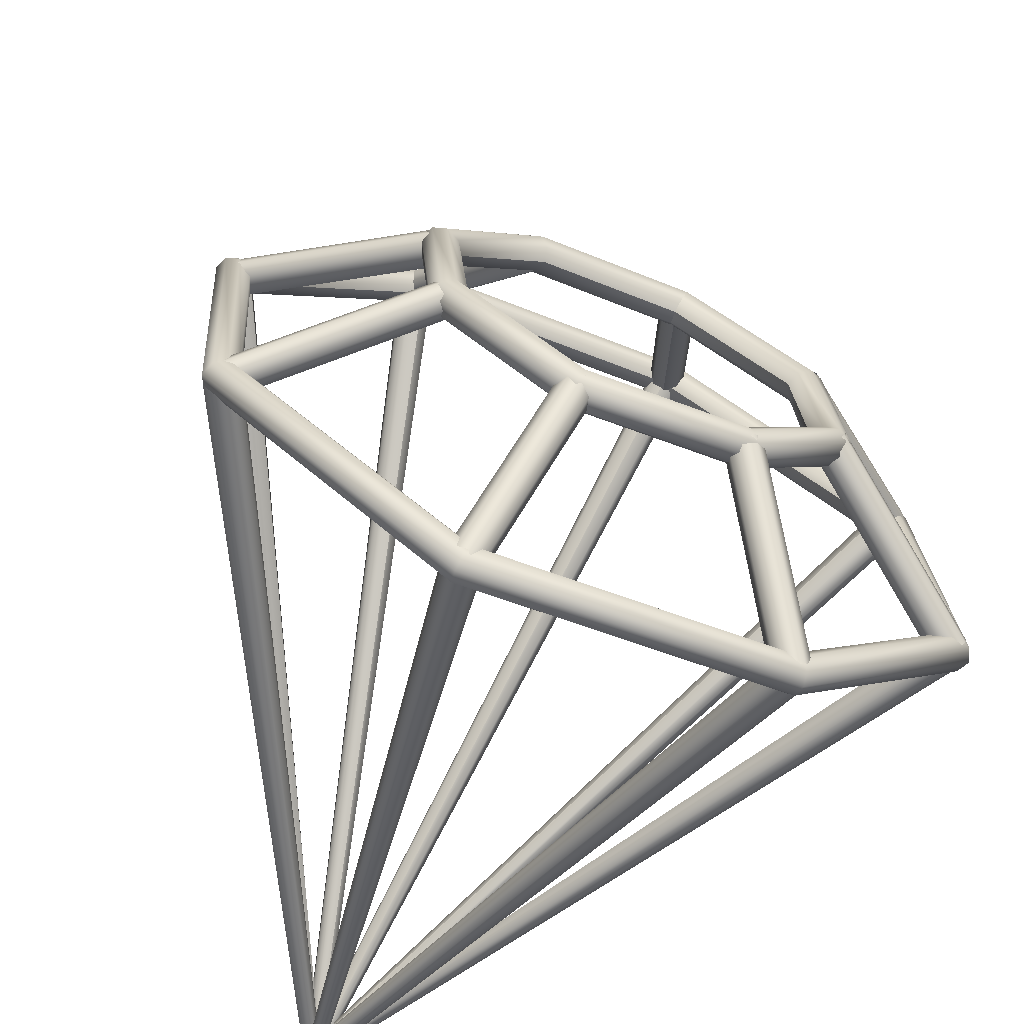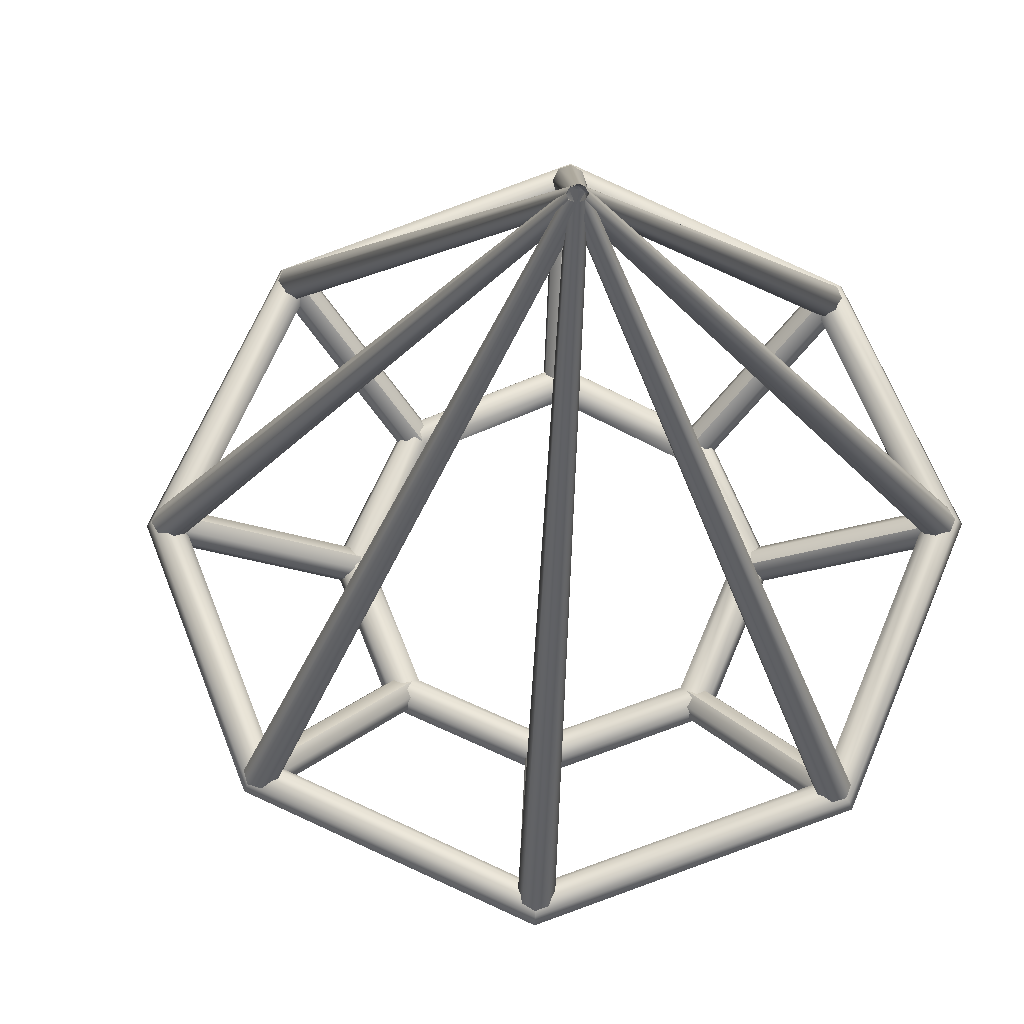
<metadata>
{"format":"obj","ext":"obj","renderer":"f3d","projection":"perspective","resolution":1024,"background":"white","views":[{"elev":68.5,"azim":-24.8,"up":"+Z"},{"elev":-59.3,"azim":-54.8,"up":"+Z"}]}
</metadata>
<code>
o s4studio_mesh_0
v -0.1227 0.006226 -0.1205
v -0.03171 0.06629 0.132
v -0.03027 0.06195 0.1325
v -0.1224 0.003937 -0.1206
v -0.1247 0.007782 -0.1196
v -0.03568 0.06851 0.1328
v -0.03171 0.06629 0.132
v -0.1227 0.006226 -0.1205
v -0.1259 0.007538 -0.1181
v -0.0398 0.06732 0.1346
v -0.1271 0.005768 -0.1172
v -0.04166 0.06339 0.1361
v -0.1269 0.003021 -0.1177
v -0.04019 0.05905 0.1366
v -0.1255 0.001953 -0.1183
v -0.03626 0.05683 0.1357
v -0.1238 0.002014 -0.1194
v -0.03214 0.05802 0.134
v 0.0379 0.01154 0.1005
v -0.1259 0.007538 -0.1181
v -0.1271 0.005768 -0.1172
v 0.03552 0.008026 0.1023
v 0.0416 0.0119 0.09772
v -0.1247 0.007782 -0.1196
v 0.04437 0.008911 0.09561
v -0.1227 0.006226 -0.1205
v -0.1247 0.007782 -0.1196
v 0.0416 0.0119 0.09772
v 0.04468 0.004303 0.09543
v -0.1224 0.003937 -0.1206
v 0.0423 0.000793 0.09723
v -0.1238 0.002014 -0.1194
v 0.03864 0.000458 0.1
v -0.1255 0.001953 -0.1183
v 0.03583 0.003449 0.1021
v -0.1269 0.003021 -0.1177
v -0.1227 0.006226 -0.1205
v -0.06787 0.1592 0.09925
v -0.06586 0.1555 0.1013
v -0.1218 0.004669 -0.1195
v -0.1259 0.006897 -0.1209
v -0.07218 0.1609 0.09915
v -0.1272 0.006592 -0.1194
v -0.07623 0.1596 0.101
v -0.1278 0.005005 -0.1183
v -0.07767 0.1561 0.1037
v -0.1269 0.003021 -0.1177
v -0.07562 0.1525 0.1057
v -0.1237 0.003265 -0.1165
v -0.07147 0.1508 0.1057
v -0.1224 0.003265 -0.1179
v -0.06729 0.1521 0.1039
v -0.1218 0.004669 -0.1195
v -0.06586 0.1555 0.1013
v -0.1227 0.006226 -0.1205
v -0.04541 0.2229 0.02741
v -0.043 0.2201 0.03015
v -0.1224 0.003937 -0.1206
v -0.1259 0.006897 -0.1209
v -0.04974 0.2244 0.02728
v -0.1272 0.006592 -0.1194
v -0.05347 0.2239 0.02997
v -0.1271 0.005768 -0.1172
v -0.05441 0.2215 0.03381
v -0.1264 0.003845 -0.1165
v -0.052 0.2188 0.03659
v -0.1237 0.003265 -0.1165
v -0.04767 0.2172 0.03668
v -0.1224 0.003265 -0.1179
v -0.04395 0.2177 0.034
v -0.04395 0.2177 0.034
v -0.1224 0.003265 -0.1179
v -0.1245 0.005341 -0.1219
v 0.0177 0.2256 -0.04135
v 0.02045 0.2229 -0.03919
v -0.1224 0.003937 -0.1206
v -0.1259 0.006897 -0.1209
v 0.0137 0.2278 -0.04041
v -0.1272 0.006592 -0.1194
v 0.01102 0.2281 -0.03668
v -0.1271 0.005768 -0.1172
v 0.01126 0.2264 -0.03223
v -0.1251 0.004303 -0.1159
v 0.01401 0.2236 -0.03003
v -0.1237 0.003265 -0.1165
v 0.01798 0.2215 -0.03101
v -0.1224 0.003265 -0.1179
v 0.02069 0.2212 -0.03473
v 0.01798 0.2215 -0.03101
v -0.1237 0.003265 -0.1165
v -0.1245 0.005341 -0.1219
v 0.09 0.1676 -0.07334
v 0.09244 0.164 -0.0719
v -0.1236 0.003388 -0.1213
v -0.1259 0.006897 -0.1209
v 0.08722 0.1707 -0.07132
v -0.1259 0.007538 -0.1181
v 0.08567 0.1714 -0.06702
v -0.1271 0.005768 -0.1172
v 0.08631 0.1693 -0.06296
v -0.1251 0.004303 -0.1159
v 0.08872 0.1656 -0.06153
v -0.1237 0.003265 -0.1165
v 0.09152 0.1626 -0.06354
v 0.08872 0.1656 -0.06153
v -0.1251 0.004303 -0.1159
v -0.1238 0.002014 -0.1194
v 0.09305 0.1619 -0.06784
v -0.1245 0.005341 -0.1219
v 0.1294 0.07572 -0.04465
v 0.1303 0.07129 -0.04376
v -0.1236 0.003388 -0.1213
v -0.1259 0.006897 -0.1209
v 0.1276 0.0792 -0.04233
v -0.1259 0.007538 -0.1181
v 0.1261 0.07981 -0.03794
v -0.126 0.006287 -0.1165
v 0.1257 0.07706 -0.03421
v -0.1251 0.004303 -0.1159
v 0.1267 0.07263 -0.03333
v 0.1257 0.07706 -0.03421
v -0.126 0.006287 -0.1165
v -0.1237 0.003265 -0.1165
v 0.1284 0.06915 -0.03565
v -0.1238 0.002014 -0.1194
v 0.1299 0.06854 -0.04007
v -0.1227 0.006226 -0.1205
v 0.1066 0.00998 0.02911
v 0.1064 0.005371 0.02942
v -0.1236 0.003388 -0.1213
v -0.1247 0.007782 -0.1196
v 0.1048 0.01343 0.03165
v -0.1259 0.007538 -0.1181
v 0.1022 0.0137 0.03549
v -0.1271 0.005768 -0.1172
v 0.1003 0.01068 0.03839
v 0.1022 0.0137 0.03549
v -0.1259 0.007538 -0.1181
v -0.1264 0.003845 -0.1165
v 0.1002 0.006073 0.03864
v -0.1255 0.001953 -0.1183
v 0.102 0.002594 0.03613
v -0.1238 0.002014 -0.1194
v 0.1045 0.002319 0.03229
v 0.06143 0.07566 0.08774
v 0.04108 0.005463 0.09296
v 0.03674 0.006775 0.09391
v 0.0571 0.077 0.08872
v 0.06519 0.07477 0.0903
v 0.04468 0.004303 0.09543
v 0.0662 0.0748 0.09479
v 0.04584 0.004608 0.09998
v 0.06384 0.07578 0.09864
v 0.04349 0.005585 0.1038
v 0.05951 0.07709 0.09958
v 0.03916 0.006897 0.1048
v 0.05576 0.07801 0.09708
v 0.03552 0.008026 0.1023
v 0.05475 0.07794 0.09256
v 0.03439 0.007752 0.09775
v 0.0571 0.077 0.08872
v 0.03674 0.006775 0.09391
v -0.03836 0.06299 0.1287
v 0.01782 0.1066 0.1069
v 0.02075 0.103 0.1073
v -0.03543 0.05945 0.1292
v -0.03989 0.06635 0.1315
v 0.0163 0.1099 0.1097
v 0.01782 0.1066 0.1069
v -0.03836 0.06299 0.1287
v -0.03913 0.06754 0.1359
v 0.01709 0.1111 0.114
v -0.0365 0.06589 0.1393
v 0.01968 0.1095 0.1175
v -0.03357 0.06238 0.1398
v 0.02261 0.106 0.1179
v -0.03204 0.05902 0.137
v 0.02414 0.1026 0.1151
v -0.03281 0.0578 0.1326
v 0.02338 0.1014 0.1108
v 0.08976 0.07834 0.05509
v 0.09922 0.009003 0.02966
v 0.09742 0.007324 0.03354
v 0.08795 0.07666 0.05899
v 0.094 0.07944 0.05365
v 0.1035 0.0101 0.02823
v 0.09922 0.009003 0.02966
v 0.08976 0.07834 0.05509
v 0.09821 0.07932 0.05554
v 0.1077 0.00998 0.03012
v 0.09992 0.07804 0.05963
v 0.1094 0.008698 0.03421
v 0.09812 0.07636 0.06354
v 0.1076 0.00705 0.03812
v 0.09388 0.07529 0.06497
v 0.1033 0.005951 0.03955
v 0.08966 0.07538 0.06308
v 0.09909 0.006043 0.03766
v 0.1026 0.115 0.01752
v 0.1237 0.07685 -0.04221
v 0.1223 0.07291 -0.04022
v 0.1012 0.1111 0.01953
v 0.1066 0.1173 0.01743
v 0.1276 0.0792 -0.04233
v 0.1108 0.1168 0.01926
v 0.1318 0.07859 -0.04047
v 0.1127 0.1136 0.022
v 0.1338 0.07544 -0.03778
v 0.1113 0.1097 0.02399
v 0.1324 0.07154 -0.03577
v 0.1073 0.1073 0.02408
v 0.1284 0.06915 -0.03565
v 0.1032 0.1079 0.02225
v 0.1242 0.06974 -0.03751
v 0.1012 0.1111 0.01953
v 0.1223 0.07291 -0.04022
v 0.08179 0.165 0.005799
v 0.08466 0.1704 -0.06732
v 0.08338 0.166 -0.06769
v 0.08054 0.1606 0.005432
v 0.08585 0.1672 0.006134
v 0.08869 0.1726 -0.06702
v 0.09027 0.1659 0.006226
v 0.09314 0.1713 -0.06693
v 0.0925 0.1619 0.006012
v 0.09534 0.1673 -0.06714
v 0.09125 0.1575 0.005615
v 0.09409 0.1629 -0.06751
v 0.08719 0.1553 0.00531
v 0.09003 0.1607 -0.06784
v 0.08277 0.1565 0.005219
v 0.0856 0.162 -0.0679
v 0.0856 0.162 -0.0679
v 0.08277 0.1565 0.005219
v 0.05295 0.1943 0.02094
v 0.02118 0.227 -0.03726
v 0.01877 0.2297 -0.03442
v 0.05057 0.197 0.02377
v 0.05225 0.1902 0.01898
v 0.02045 0.2229 -0.03919
v 0.04883 0.187 0.01911
v 0.01703 0.2198 -0.03909
v 0.04474 0.1868 0.02121
v 0.01291 0.2195 -0.03699
v 0.04233 0.1895 0.02405
v 0.01053 0.2222 -0.03415
v 0.01291 0.2195 -0.03699
v 0.04474 0.1868 0.02121
v 0.04303 0.1936 0.02597
v 0.01126 0.2264 -0.03223
v 0.04645 0.1968 0.02588
v 0.01465 0.2295 -0.03232
v 0.01541 0.1953 0.06012
v -0.04679 0.2262 0.03381
v -0.04926 0.224 0.03705
v 0.01297 0.1931 0.06339
v 0.01675 0.1943 0.05585
v -0.04544 0.2252 0.02951
v 0.01617 0.1907 0.05298
v -0.04602 0.2217 0.02667
v 0.01404 0.1867 0.05325
v -0.04819 0.2176 0.02695
v 0.01157 0.1845 0.05649
v -0.05063 0.2154 0.03018
v 0.01022 0.1854 0.06079
v -0.05194 0.2164 0.03445
v -0.05063 0.2154 0.03018
v 0.01157 0.1845 0.05649
v 0.0108 0.189 0.06363
v -0.05139 0.2199 0.03732
v 0.001434 0.1614 0.09681
v -0.07163 0.1617 0.1037
v -0.07126 0.1591 0.1075
v 0.00177 0.1588 0.1006
v 0.001007 0.1606 0.09229
v -0.07218 0.1609 0.09915
v 0.000763 0.1568 0.08969
v -0.07233 0.1571 0.09659
v 0.000824 0.1522 0.09055
v -0.07224 0.1525 0.09742
v 0.00116 0.1496 0.09433
v -0.0719 0.1499 0.1012
v -0.07224 0.1525 0.09742
v 0.000824 0.1522 0.09055
v 0.001587 0.1505 0.09885
v -0.07147 0.1508 0.1057
v 0.001862 0.1543 0.1014
v -0.0712 0.1546 0.1083
v 0.1274 0.07712 -0.03458
v 0.09018 0.1673 -0.06214
v 0.08655 0.1646 -0.06333
v 0.1232 0.07575 -0.03619
v 0.1321 0.07648 -0.03607
v 0.0936 0.1699 -0.06464
v 0.1346 0.07425 -0.0398
v 0.09473 0.1709 -0.06934
v 0.1333 0.07175 -0.04352
v 0.09296 0.1697 -0.07349
v 0.1291 0.07041 -0.04514
v 0.08933 0.1671 -0.07468
v 0.1244 0.07102 -0.04364
v 0.08591 0.1645 -0.07218
v 0.1223 0.07291 -0.04022
v 0.08478 0.1635 -0.06748
v 0.1232 0.07575 -0.03619
v 0.08655 0.1646 -0.06333
v 0.1022 0.0137 0.03549
v 0.09925 0.01254 0.03369
v 0.1069 0.00998 0.03748
v 0.1084 0.005402 0.03635
v 0.1068 0.001923 0.03369
v 0.103 0.001556 0.03101
v 0.09922 0.004517 0.02991
v 0.09766 0.009064 0.03101
v 0.09925 0.01254 0.03369
v 0.04224 0.01111 0.09925
v 0.0394 0.0108 0.09555
v 0.0437 0.008087 0.1028
v 0.04291 0.003449 0.1041
v 0.04031 -6.1e-05 0.1025
v 0.03751 -0.000366 0.09876
v 0.03604 0.002625 0.09522
v 0.03674 0.006775 0.09391
v 0.0394 0.0108 0.09555
v -0.03098 0.06613 0.1336
v -0.03272 0.06497 0.1294
v -0.03214 0.06513 0.1383
v -0.03558 0.06253 0.1409
v -0.03922 0.05985 0.1397
v -0.04099 0.05866 0.1355
v -0.0398 0.05969 0.1308
v -0.03638 0.06229 0.1283
v -0.03272 0.06497 0.1294
v -0.06555 0.1567 0.1032
v -0.06681 0.1542 0.09946
v -0.06796 0.1588 0.1069
v -0.0726 0.1594 0.1084
v -0.07679 0.1581 0.1068
v -0.07767 0.1561 0.1037
v -0.07562 0.1534 0.09931
v -0.07099 0.1528 0.09784
v -0.06681 0.1542 0.09946
v -0.04291 0.2202 0.03442
v -0.0445 0.2167 0.03171
v -0.04459 0.2246 0.03568
v -0.04849 0.2275 0.0347
v -0.05231 0.2271 0.03207
v -0.05347 0.2239 0.02997
v -0.05225 0.2192 0.02811
v -0.04834 0.2163 0.02908
v -0.0445 0.2167 0.03171
v 0.01935 0.2234 -0.03095
v 0.01679 0.2198 -0.03259
v 0.02014 0.2281 -0.03229
v 0.01868 0.2312 -0.03586
v 0.01581 0.2308 -0.03955
v 0.0137 0.2278 -0.04041
v 0.01248 0.2226 -0.03986
v 0.01395 0.2195 -0.03629
v 0.01679 0.2198 -0.03259
v 0.09018 0.1673 -0.06214
v 0.08655 0.1646 -0.06333
v 0.0936 0.1699 -0.06464
v 0.09473 0.1709 -0.06934
v 0.09296 0.1697 -0.07349
v 0.08933 0.1671 -0.07468
v 0.08591 0.1645 -0.07218
v 0.08478 0.1635 -0.06748
v 0.08655 0.1646 -0.06333
v 0.102 0.1133 0.02368
v 0.08356 0.1579 0.01004
v 0.08173 0.1567 0.005707
v 0.1012 0.1111 0.01953
v 0.08292 0.1578 0.000793
v 0.1032 0.1083 0.0159
v 0.08646 0.1604 -0.001801
v 0.1082 0.1077 0.01434
v 0.09027 0.1632 -0.000549
v 0.1126 0.1091 0.01599
v 0.09213 0.1645 0.003784
v 0.1138 0.1117 0.0199
v 0.09091 0.1634 0.008698
v 0.1113 0.1141 0.02377
v 0.08737 0.1607 0.01129
v 0.1064 0.1147 0.02536
v 0.08356 0.1579 0.01004
v 0.102 0.1133 0.02368
v 0.09003 0.08185 0.05847
v 0.08838 0.07822 0.0557
v 0.09 0.07349 0.05451
v 0.09397 0.07038 0.05567
v 0.09796 0.07077 0.05847
v 0.09961 0.0744 0.06125
v 0.09803 0.07916 0.06241
v 0.09403 0.08225 0.06125
v 0.09003 0.08185 0.05847
v 0.05982 0.08078 0.08985
v 0.0571 0.077 0.08872
v 0.05631 0.07224 0.08948
v 0.05783 0.06906 0.0932
v 0.06079 0.06943 0.09705
v 0.06351 0.07309 0.09879
v 0.0643 0.07794 0.09738
v 0.06281 0.08112 0.09369
v 0.05982 0.08078 0.08985
v 0.02274 0.1081 0.1076
v 0.01892 0.1053 0.1064
v 0.01535 0.1026 0.1091
v 0.0141 0.1015 0.114
v 0.01593 0.1027 0.1184
v 0.01978 0.1055 0.1196
v 0.02335 0.1082 0.117
v 0.02457 0.1093 0.112
v 0.02274 0.1081 0.1076
v 0.005982 0.1533 0.09198
v 0.000824 0.1522 0.09055
v -0.003204 0.1524 0.09183
v -0.005737 0.1547 0.09571
v -0.004425 0.1573 0.09961
v -6.1e-05 0.1587 0.1013
v 0.004761 0.1581 0.09974
v 0.007294 0.1559 0.09589
v 0.005982 0.1533 0.09198
v 0.01685 0.185 0.05802
v 0.01282 0.1846 0.0553
v 0.008759 0.1876 0.05429
v 0.007019 0.1923 0.05557
v 0.008667 0.1959 0.05844
v 0.0127 0.1963 0.06116
v 0.01675 0.1933 0.0622
v 0.01846 0.1886 0.06088
v 0.01685 0.185 0.05802
v 0.04807 0.1864 0.02539
v 0.04474 0.1868 0.02121
v 0.04355 0.1893 0.01782
v 0.04437 0.1942 0.01639
v 0.04706 0.1979 0.01813
v 0.05002 0.1982 0.02197
v 0.05155 0.195 0.02573
v 0.05075 0.1901 0.02713
v 0.04807 0.1864 0.02539
v 0.08356 0.1579 0.01004
v 0.08173 0.1567 0.005707
v 0.08292 0.1578 0.000793
v 0.08646 0.1604 -0.001801
v 0.09027 0.1632 -0.000549
v 0.09213 0.1645 0.003784
v 0.09091 0.1634 0.008698
v 0.08737 0.1607 0.01129
v 0.08356 0.1579 0.01004
f 2 3 1
f 3 4 1
f 6 7 5
f 7 8 5
f 10 6 9
f 6 5 9
f 12 10 11
f 10 9 11
f 14 12 13
f 12 11 13
f 16 14 15
f 14 13 15
f 18 16 17
f 16 15 17
f 3 18 4
f 18 17 4
f 20 21 19
f 21 22 19
f 24 20 23
f 20 19 23
f 26 27 25
f 27 28 25
f 30 26 29
f 26 25 29
f 32 30 31
f 30 29 31
f 34 32 33
f 32 31 33
f 36 34 35
f 34 33 35
f 21 36 22
f 36 35 22
f 38 39 37
f 39 40 37
f 42 38 41
f 38 37 41
f 44 42 43
f 42 41 43
f 46 44 45
f 44 43 45
f 48 46 47
f 46 45 47
f 50 48 49
f 48 47 49
f 52 50 51
f 50 49 51
f 54 52 53
f 52 51 53
f 56 57 55
f 57 58 55
f 60 56 59
f 56 55 59
f 62 60 61
f 60 59 61
f 64 62 63
f 62 61 63
f 66 64 65
f 64 63 65
f 68 66 67
f 66 65 67
f 70 68 69
f 68 67 69
f 57 71 58
f 71 72 58
f 74 75 73
f 75 76 73
f 78 74 77
f 74 73 77
f 80 78 79
f 78 77 79
f 82 80 81
f 80 79 81
f 84 82 83
f 82 81 83
f 86 84 85
f 84 83 85
f 88 89 87
f 89 90 87
f 75 88 76
f 88 87 76
f 92 93 91
f 93 94 91
f 96 92 95
f 92 91 95
f 98 96 97
f 96 95 97
f 100 98 99
f 98 97 99
f 102 100 101
f 100 99 101
f 104 105 103
f 105 106 103
f 108 104 107
f 104 103 107
f 93 108 94
f 108 107 94
f 110 111 109
f 111 112 109
f 114 110 113
f 110 109 113
f 116 114 115
f 114 113 115
f 118 116 117
f 116 115 117
f 120 121 119
f 121 122 119
f 124 120 123
f 120 119 123
f 126 124 125
f 124 123 125
f 111 126 112
f 126 125 112
f 128 129 127
f 129 130 127
f 132 128 131
f 128 127 131
f 134 132 133
f 132 131 133
f 136 137 135
f 137 138 135
f 140 136 139
f 136 135 139
f 142 140 141
f 140 139 141
f 144 142 143
f 142 141 143
f 129 144 130
f 144 143 130
f 146 147 145
f 147 148 145
f 150 146 149
f 146 145 149
f 152 150 151
f 150 149 151
f 154 152 153
f 152 151 153
f 156 154 155
f 154 153 155
f 158 156 157
f 156 155 157
f 160 158 159
f 158 157 159
f 162 160 161
f 160 159 161
f 164 165 163
f 165 166 163
f 168 169 167
f 169 170 167
f 172 168 171
f 168 167 171
f 174 172 173
f 172 171 173
f 176 174 175
f 174 173 175
f 178 176 177
f 176 175 177
f 180 178 179
f 178 177 179
f 165 180 166
f 180 179 166
f 182 183 181
f 183 184 181
f 186 187 185
f 187 188 185
f 190 186 189
f 186 185 189
f 192 190 191
f 190 189 191
f 194 192 193
f 192 191 193
f 196 194 195
f 194 193 195
f 198 196 197
f 196 195 197
f 183 198 184
f 198 197 184
f 200 201 199
f 201 202 199
f 204 200 203
f 200 199 203
f 206 204 205
f 204 203 205
f 208 206 207
f 206 205 207
f 210 208 209
f 208 207 209
f 212 210 211
f 210 209 211
f 214 212 213
f 212 211 213
f 216 214 215
f 214 213 215
f 218 219 217
f 219 220 217
f 222 218 221
f 218 217 221
f 224 222 223
f 222 221 223
f 226 224 225
f 224 223 225
f 228 226 227
f 226 225 227
f 230 228 229
f 228 227 229
f 232 230 231
f 230 229 231
f 219 233 220
f 233 234 220
f 236 237 235
f 237 238 235
f 240 236 239
f 236 235 239
f 242 240 241
f 240 239 241
f 244 242 243
f 242 241 243
f 246 247 245
f 247 248 245
f 250 246 249
f 246 245 249
f 252 250 251
f 250 249 251
f 237 252 238
f 252 251 238
f 254 255 253
f 255 256 253
f 258 254 257
f 254 253 257
f 260 258 259
f 258 257 259
f 262 260 261
f 260 259 261
f 264 262 263
f 262 261 263
f 266 267 265
f 267 268 265
f 270 266 269
f 266 265 269
f 255 270 256
f 270 269 256
f 272 273 271
f 273 274 271
f 276 272 275
f 272 271 275
f 278 276 277
f 276 275 277
f 280 278 279
f 278 277 279
f 282 283 281
f 283 284 281
f 286 282 285
f 282 281 285
f 288 286 287
f 286 285 287
f 273 288 274
f 288 287 274
f 290 291 289
f 291 292 289
f 294 290 293
f 290 289 293
f 296 294 295
f 294 293 295
f 298 296 297
f 296 295 297
f 300 298 299
f 298 297 299
f 302 300 301
f 300 299 301
f 304 302 303
f 302 301 303
f 306 304 305
f 304 303 305
f 289 292 307
f 292 308 307
f 293 289 309
f 289 307 309
f 295 293 310
f 293 309 310
f 297 295 311
f 295 310 311
f 299 297 312
f 297 311 312
f 301 299 313
f 299 312 313
f 303 301 314
f 301 313 314
f 305 303 315
f 303 314 315
f 307 308 316
f 308 317 316
f 309 307 318
f 307 316 318
f 310 309 319
f 309 318 319
f 311 310 320
f 310 319 320
f 312 311 321
f 311 320 321
f 313 312 322
f 312 321 322
f 314 313 323
f 313 322 323
f 315 314 324
f 314 323 324
f 316 317 325
f 317 326 325
f 318 316 327
f 316 325 327
f 319 318 328
f 318 327 328
f 320 319 329
f 319 328 329
f 321 320 330
f 320 329 330
f 322 321 331
f 321 330 331
f 323 322 332
f 322 331 332
f 324 323 333
f 323 332 333
f 325 326 334
f 326 335 334
f 327 325 336
f 325 334 336
f 328 327 337
f 327 336 337
f 329 328 338
f 328 337 338
f 330 329 339
f 329 338 339
f 331 330 340
f 330 339 340
f 332 331 341
f 331 340 341
f 333 332 342
f 332 341 342
f 334 335 343
f 335 344 343
f 336 334 345
f 334 343 345
f 337 336 346
f 336 345 346
f 338 337 347
f 337 346 347
f 339 338 348
f 338 347 348
f 340 339 349
f 339 348 349
f 341 340 350
f 340 349 350
f 342 341 351
f 341 350 351
f 343 344 352
f 344 353 352
f 345 343 354
f 343 352 354
f 346 345 355
f 345 354 355
f 347 346 356
f 346 355 356
f 348 347 357
f 347 356 357
f 349 348 358
f 348 357 358
f 350 349 359
f 349 358 359
f 351 350 360
f 350 359 360
f 352 353 361
f 353 362 361
f 354 352 363
f 352 361 363
f 355 354 364
f 354 363 364
f 356 355 365
f 355 364 365
f 357 356 366
f 356 365 366
f 358 357 367
f 357 366 367
f 359 358 368
f 358 367 368
f 360 359 369
f 359 368 369
f 371 372 370
f 372 373 370
f 372 374 373
f 374 375 373
f 374 376 375
f 376 377 375
f 376 378 377
f 378 379 377
f 378 380 379
f 380 381 379
f 380 382 381
f 382 383 381
f 382 384 383
f 384 385 383
f 384 386 385
f 386 387 385
f 370 373 388
f 373 389 388
f 373 375 389
f 375 390 389
f 375 377 390
f 377 391 390
f 377 379 391
f 379 392 391
f 379 381 392
f 381 393 392
f 381 383 393
f 383 394 393
f 383 385 394
f 385 395 394
f 385 387 395
f 387 396 395
f 388 389 397
f 389 398 397
f 389 390 398
f 390 399 398
f 390 391 399
f 391 400 399
f 391 392 400
f 392 401 400
f 392 393 401
f 393 402 401
f 393 394 402
f 394 403 402
f 394 395 403
f 395 404 403
f 395 396 404
f 396 405 404
f 397 398 406
f 398 407 406
f 398 399 407
f 399 408 407
f 399 400 408
f 400 409 408
f 400 401 409
f 401 410 409
f 401 402 410
f 402 411 410
f 402 403 411
f 403 412 411
f 403 404 412
f 404 413 412
f 404 405 413
f 405 414 413
f 406 407 415
f 407 416 415
f 407 408 416
f 408 417 416
f 408 409 417
f 409 418 417
f 409 410 418
f 410 419 418
f 410 411 419
f 411 420 419
f 411 412 420
f 412 421 420
f 412 413 421
f 413 422 421
f 413 414 422
f 414 423 422
f 415 416 424
f 416 425 424
f 416 417 425
f 417 426 425
f 417 418 426
f 418 427 426
f 418 419 427
f 419 428 427
f 419 420 428
f 420 429 428
f 420 421 429
f 421 430 429
f 421 422 430
f 422 431 430
f 422 423 431
f 423 432 431
f 424 425 433
f 425 434 433
f 425 426 434
f 426 435 434
f 426 427 435
f 427 436 435
f 427 428 436
f 428 437 436
f 428 429 437
f 429 438 437
f 429 430 438
f 430 439 438
f 430 431 439
f 431 440 439
f 431 432 440
f 432 441 440
f 433 434 442
f 434 443 442
f 434 435 443
f 435 444 443
f 435 436 444
f 436 445 444
f 436 437 445
f 437 446 445
f 437 438 446
f 438 447 446
f 438 439 447
f 439 448 447
f 439 440 448
f 440 449 448
f 440 441 449
f 441 450 449

</code>
